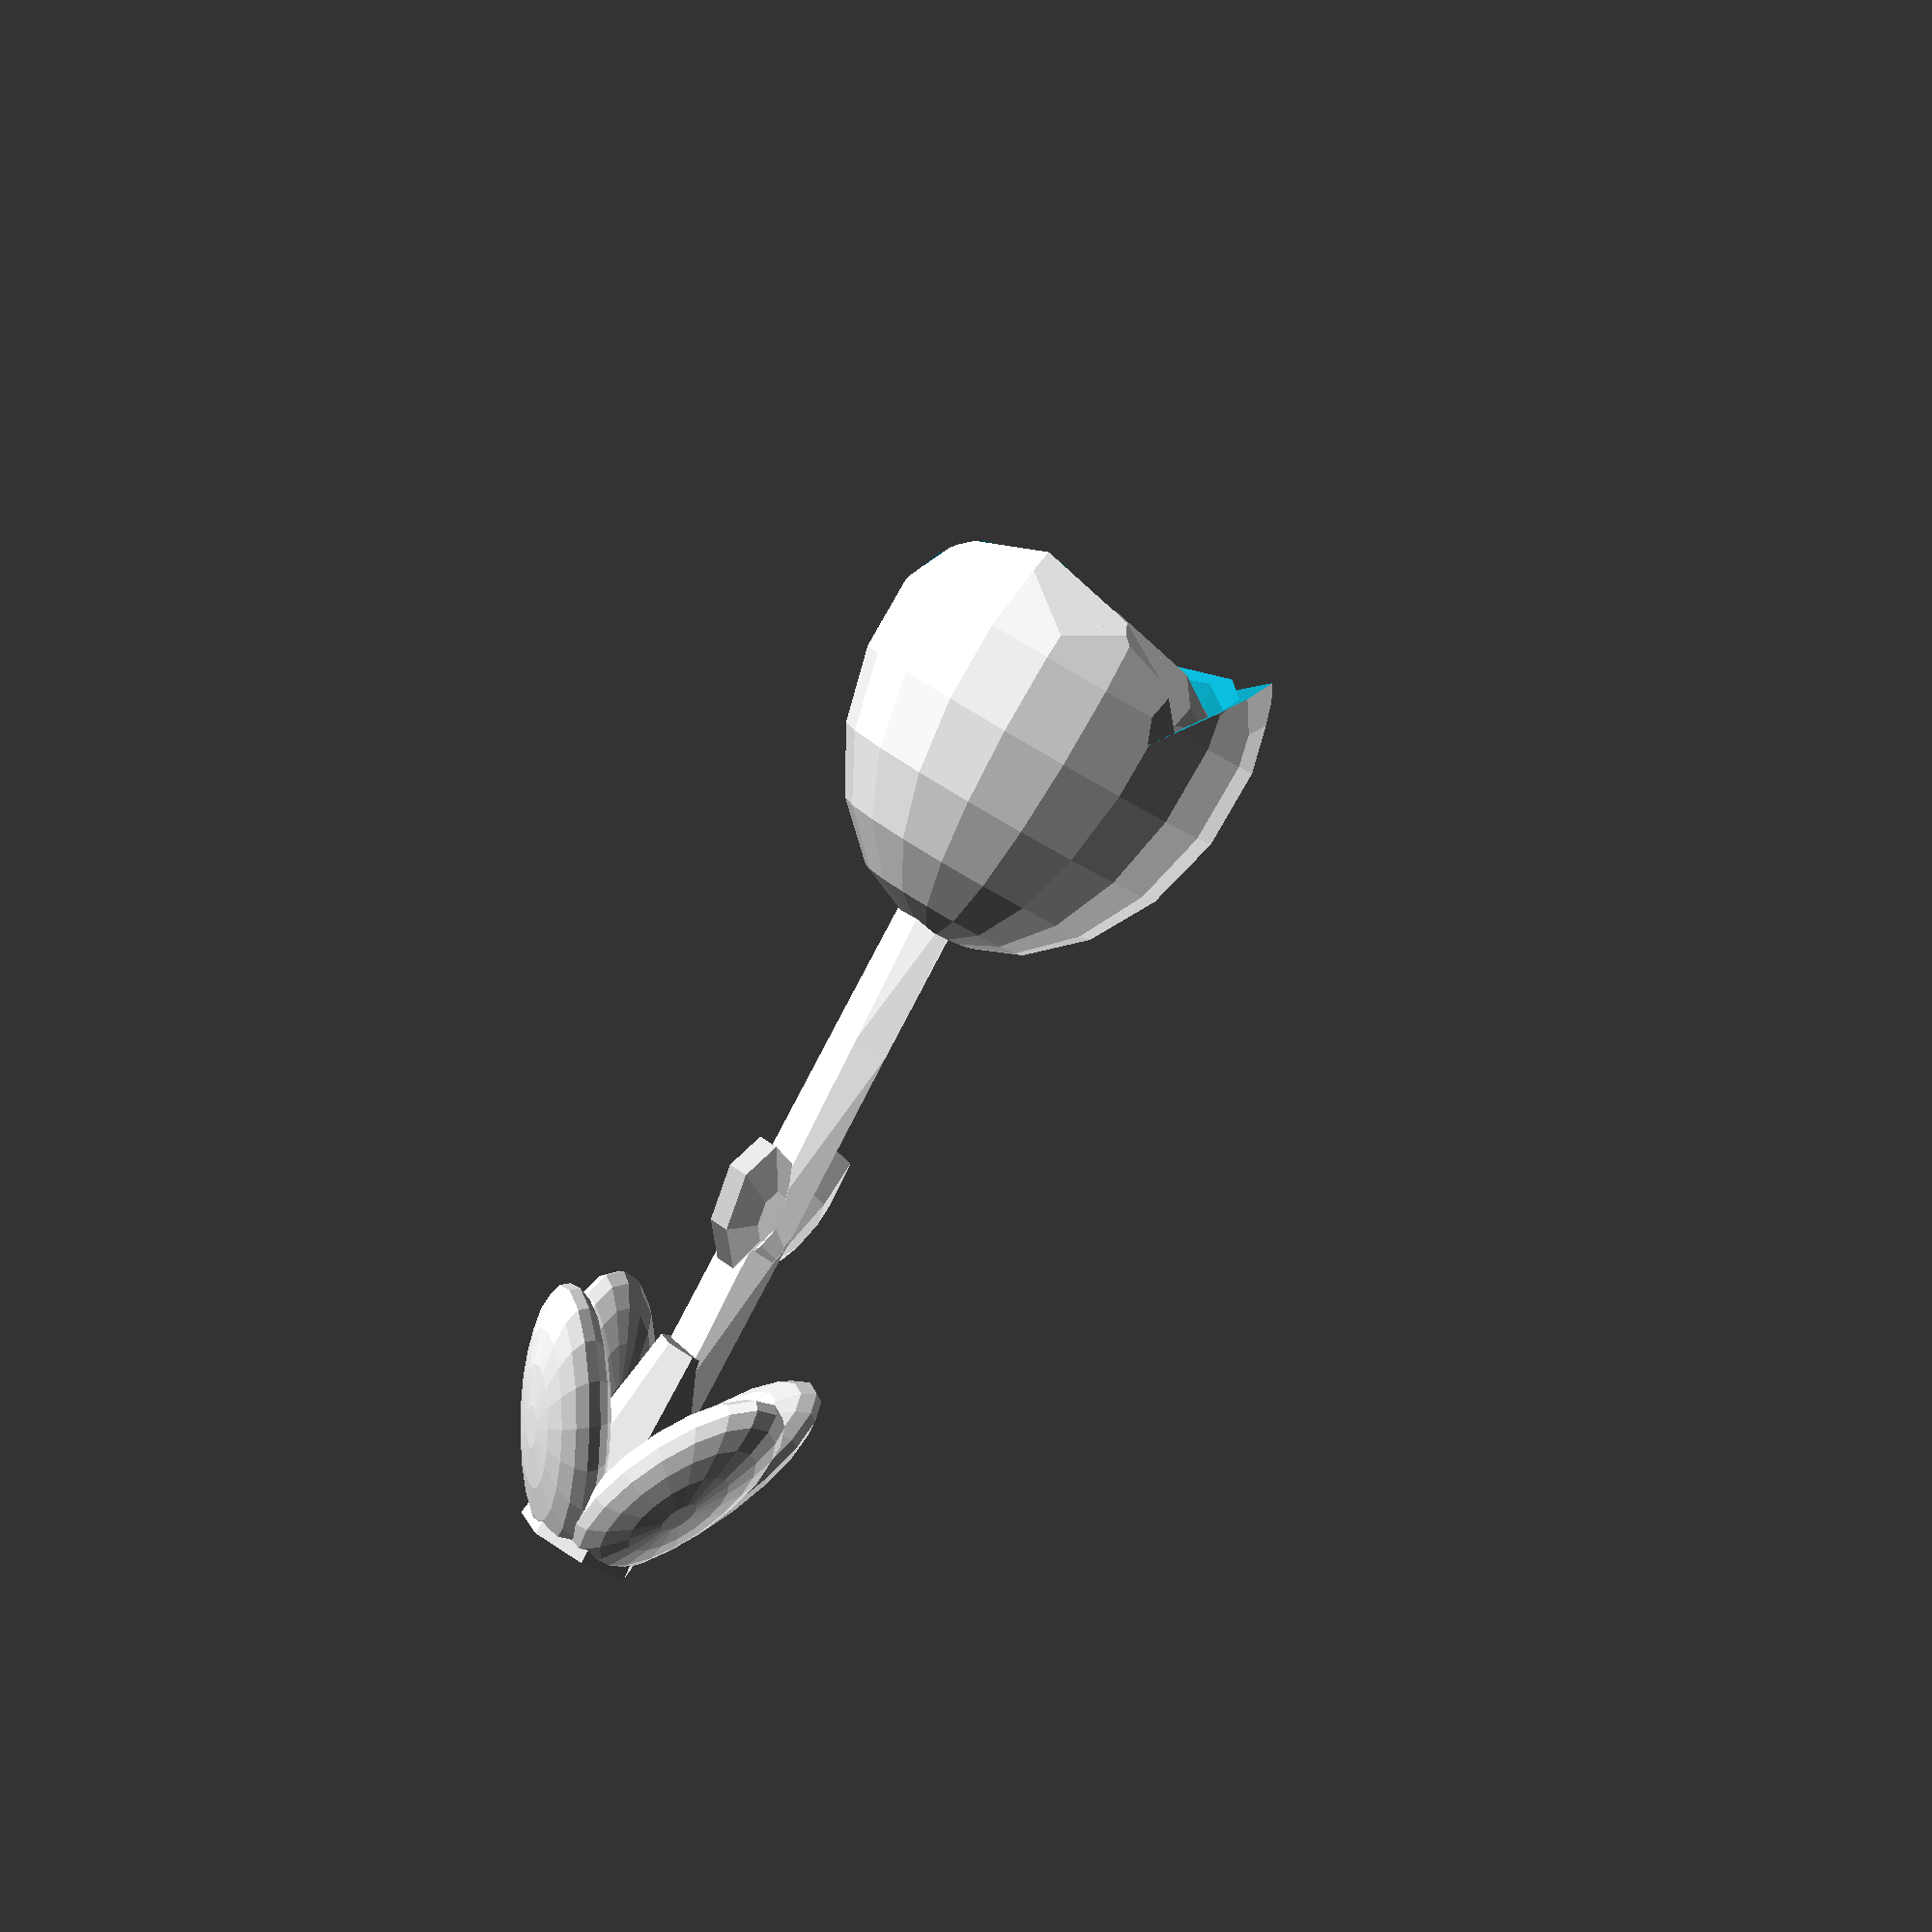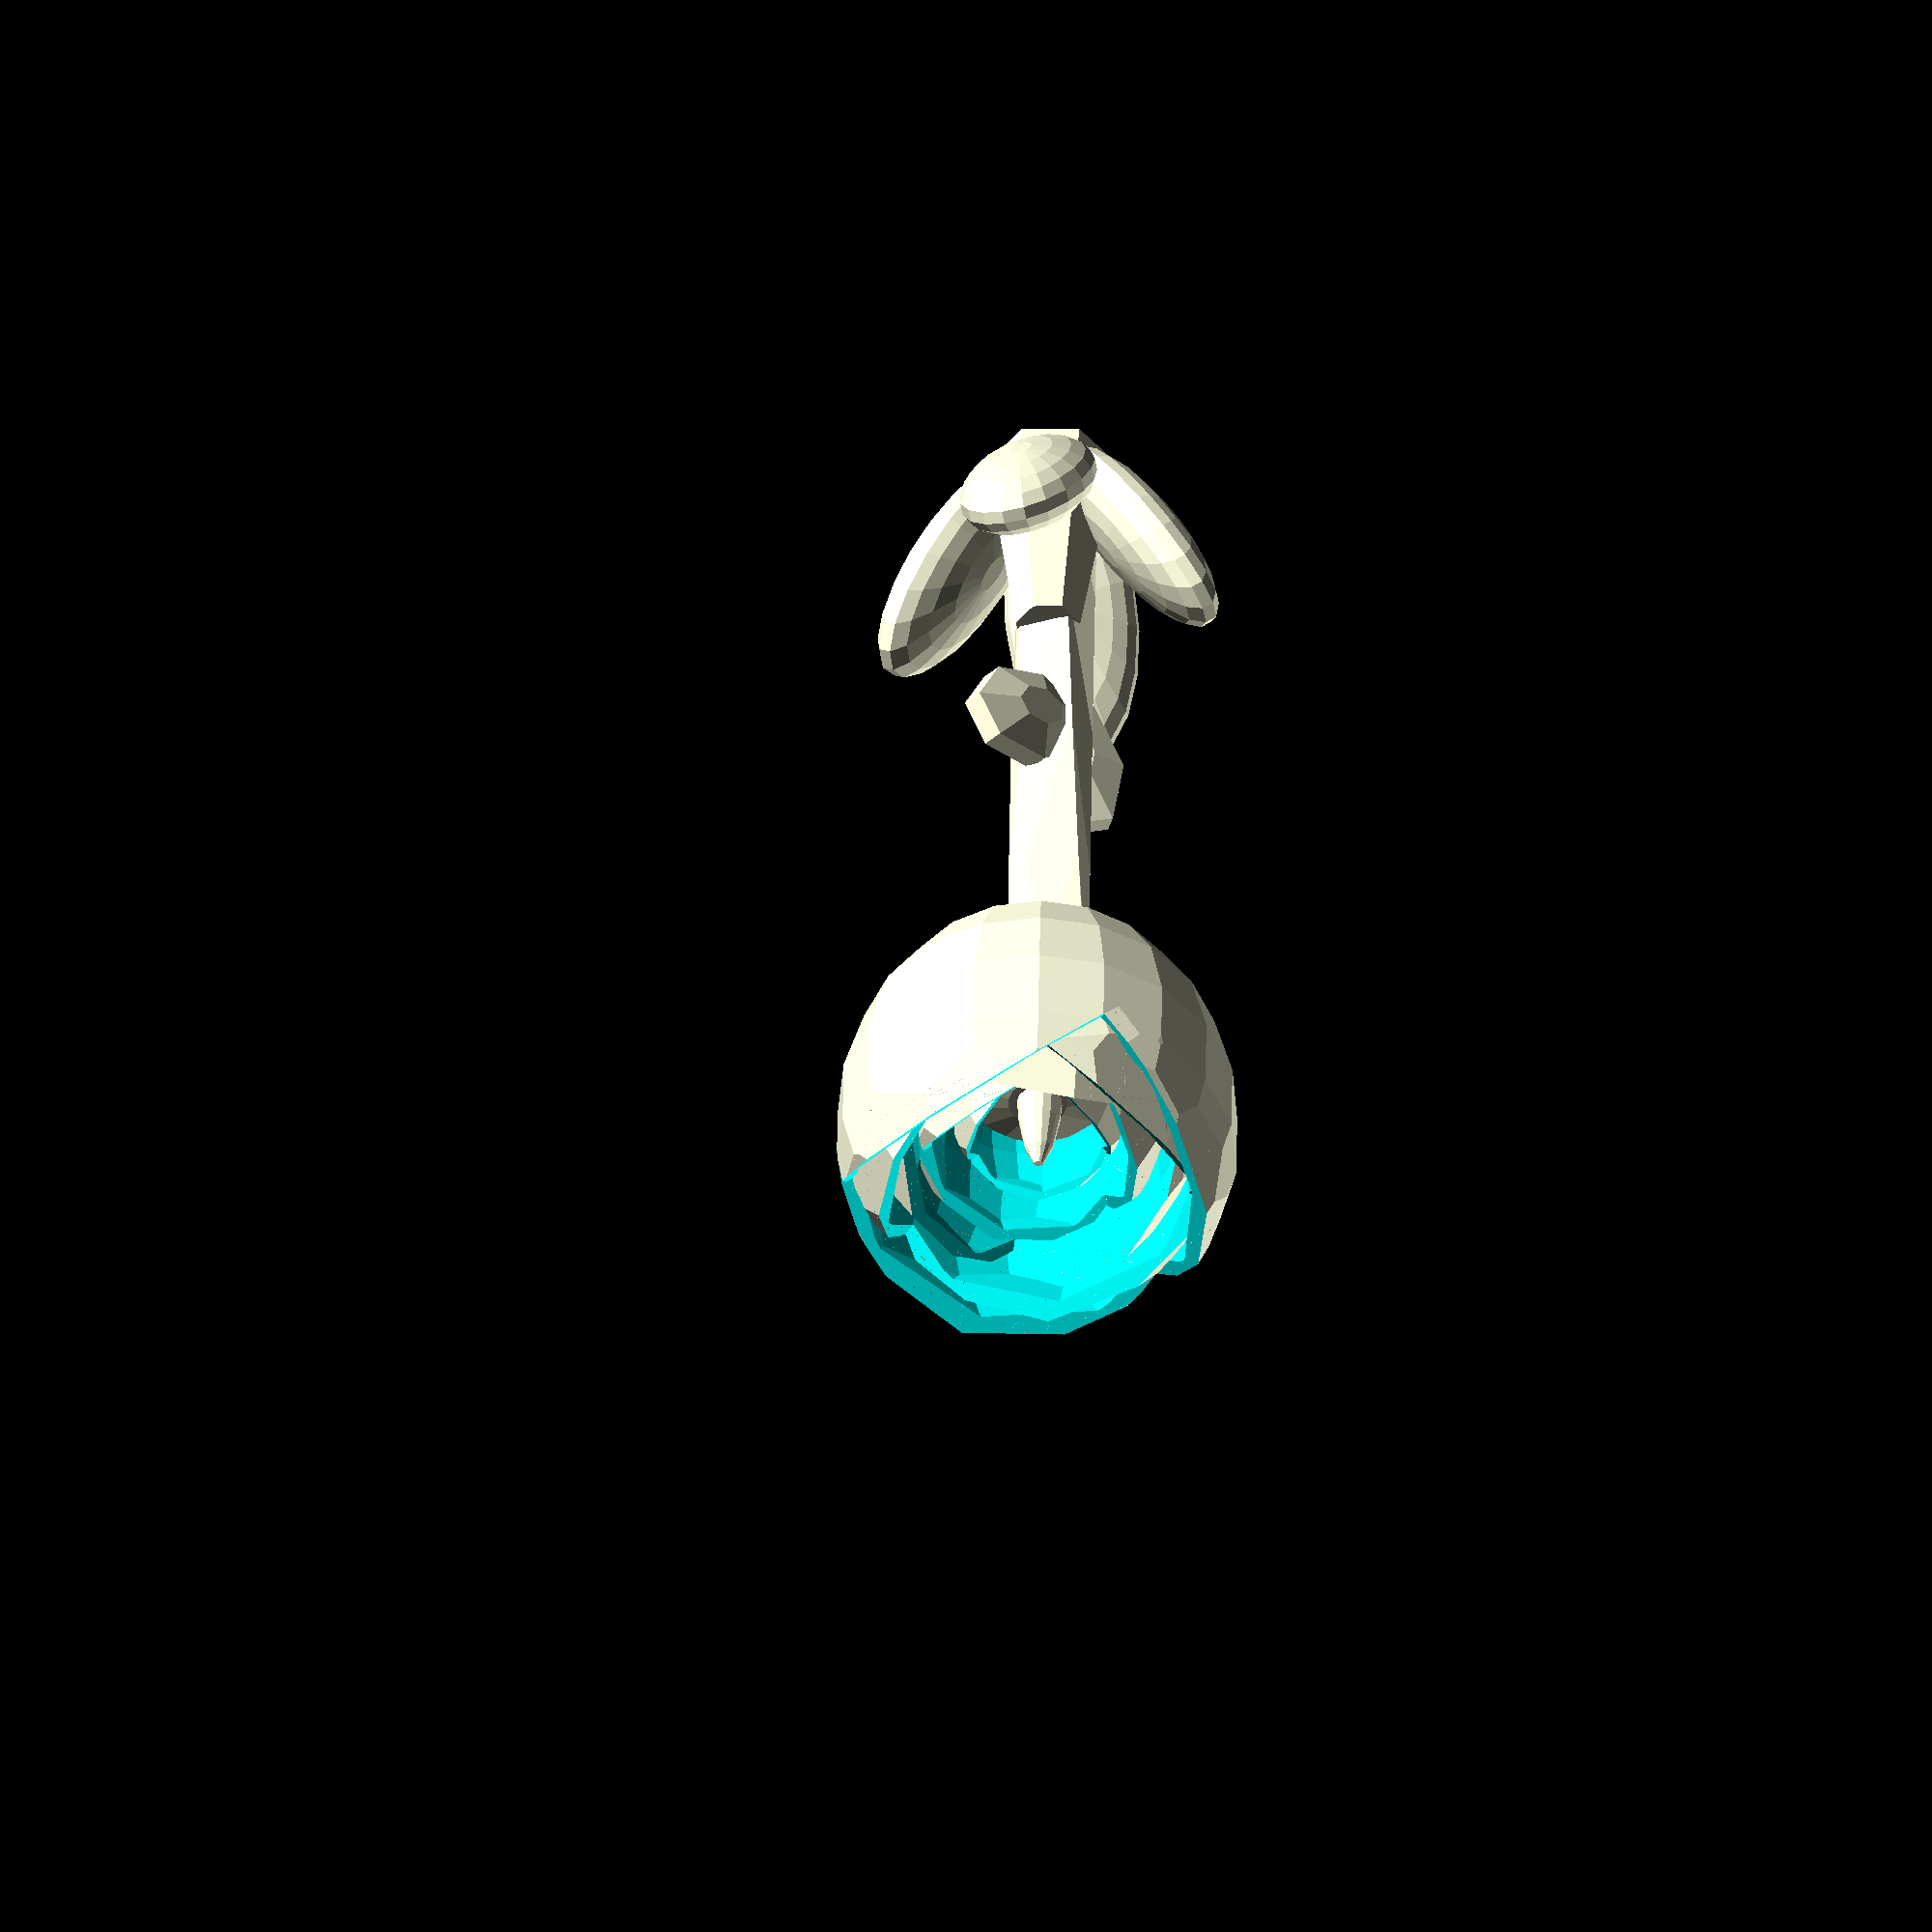
<openscad>
rotate([0,70,0])difference(){
tulip();
translate([0,0,-11])
cube(10,center=true);}
module tulip()
{
translate([0,0,-6])
cylinder(7,2,1);

for(i=[0:3]){
rotate([0,0,90*i])bottom();
}

module bottom(){
translate([0,2.75,-2.5])
rotate([60,0,0])
resize([4,9,2.3])
sphere(6);
}



module top(){
module pedal(){
module bulb(){
intersection(){
resize([4,4,6])
sphere(6);
translate([0,0,.5])
rotate([0,40,0])resize([5,5,6])sphere(6);


sphere(2.5);
}
}

difference(){
rotate([4,0,0])bulb();
translate([-.5,0,.2])
rotate([0,4,0])
bulb();

translate([0,0,1.3])rotate([0,290,0])cube([10,10,1.5],center=true);
}
}

module pedals() {
for(i=[1:3])
{rotate([0,18,118*i]) pedal();}
}

intersection(){


union(){
pedals();
rotate([0,0,30])scale(.9)pedals();
rotate([0,0,70])scale(.75)pedals();
scale(.59)pedals();
scale(.4)rotate([0,0,25])pedals();

resize([.5,.5,3])
translate([.4,0,-2])
rotate([4,0,0])
sphere(5)

resize([.3,.3,2.5])
translate([0,0,-1.8])
sphere(5);

resize([3,3,2])
translate([0,0,-5])
sphere(5);
}

translate([0,0,.4])
resize([4,4,5.2])
sphere(6);
}

}

scale(3)translate([0,0,7.5])top();
resize([2.7,2,25])
translate([2,-1,5]) linear_extrude(height = 22, center = true, convexity = 90, twist = 40)translate([-2, 0, 30])
circle(r = 1.5);


translate([.4,-1,6])
rotate([55,65,120])
resize([5,3.2,1.5])
sphere(2);
translate([-.4,1,6])
rotate([270,40,300])
resize([5,3.2,1.5])
sphere(2);
}
</openscad>
<views>
elev=177.1 azim=112.9 roll=219.6 proj=p view=solid
elev=104.0 azim=143.3 roll=113.4 proj=o view=wireframe
</views>
